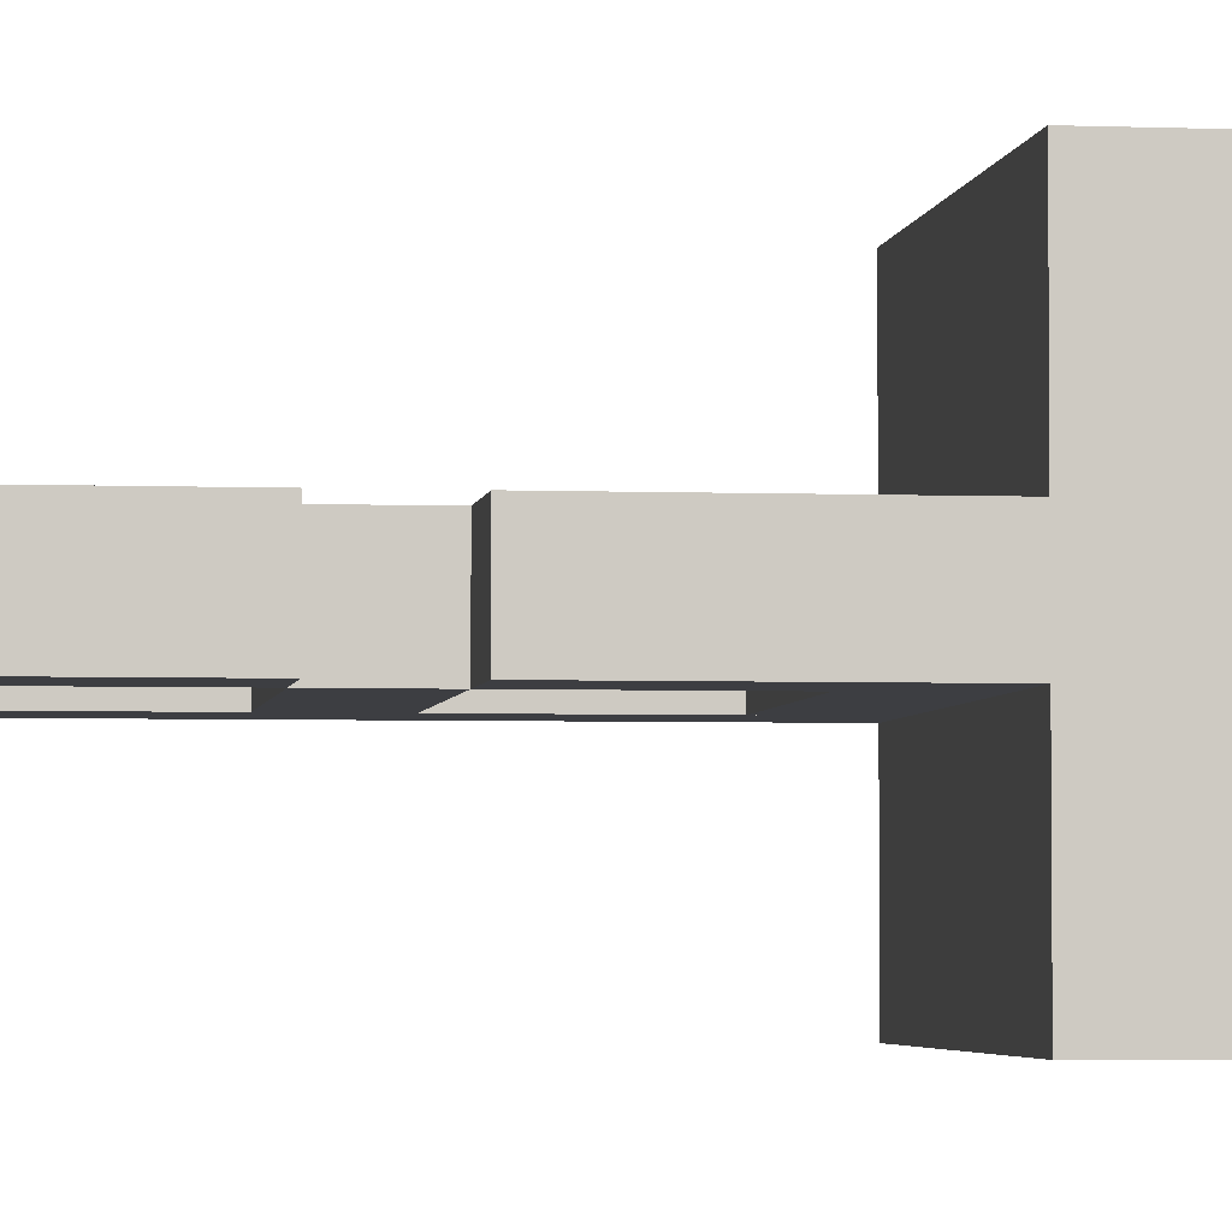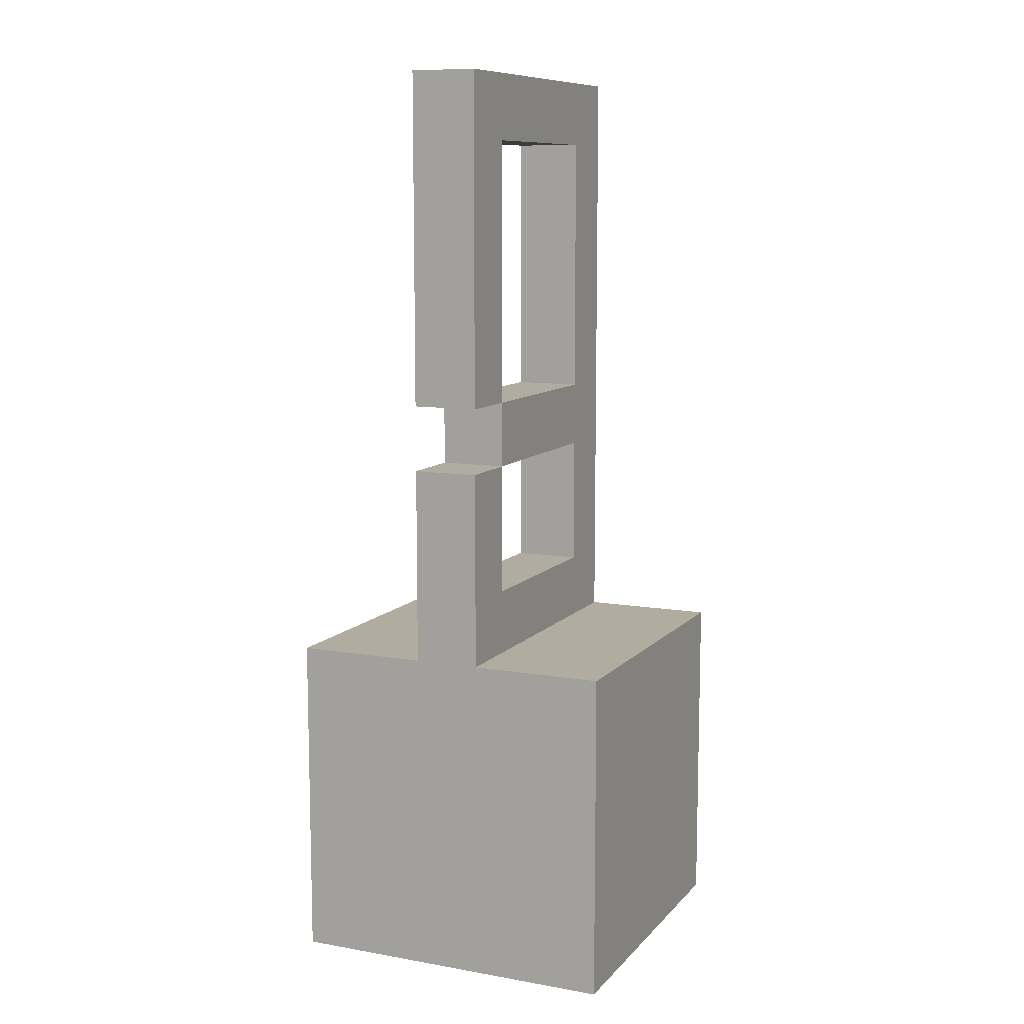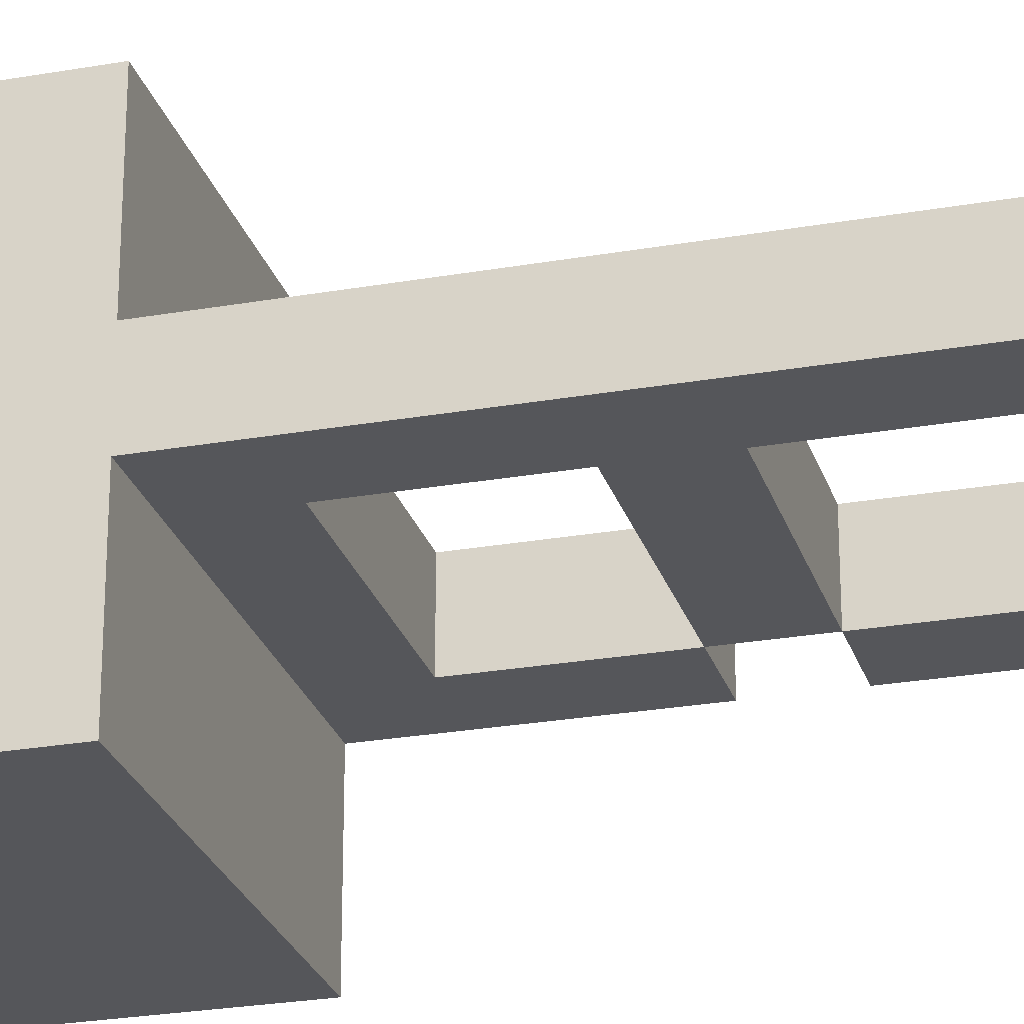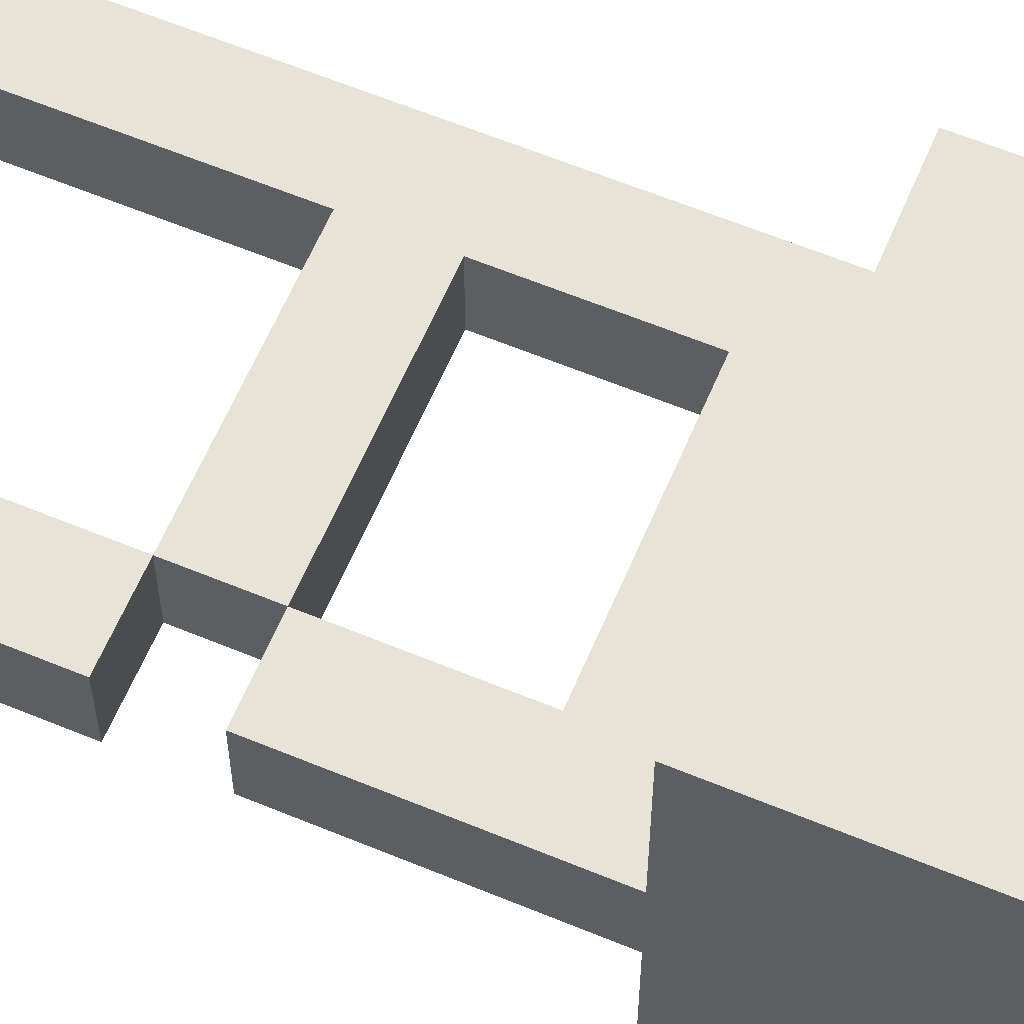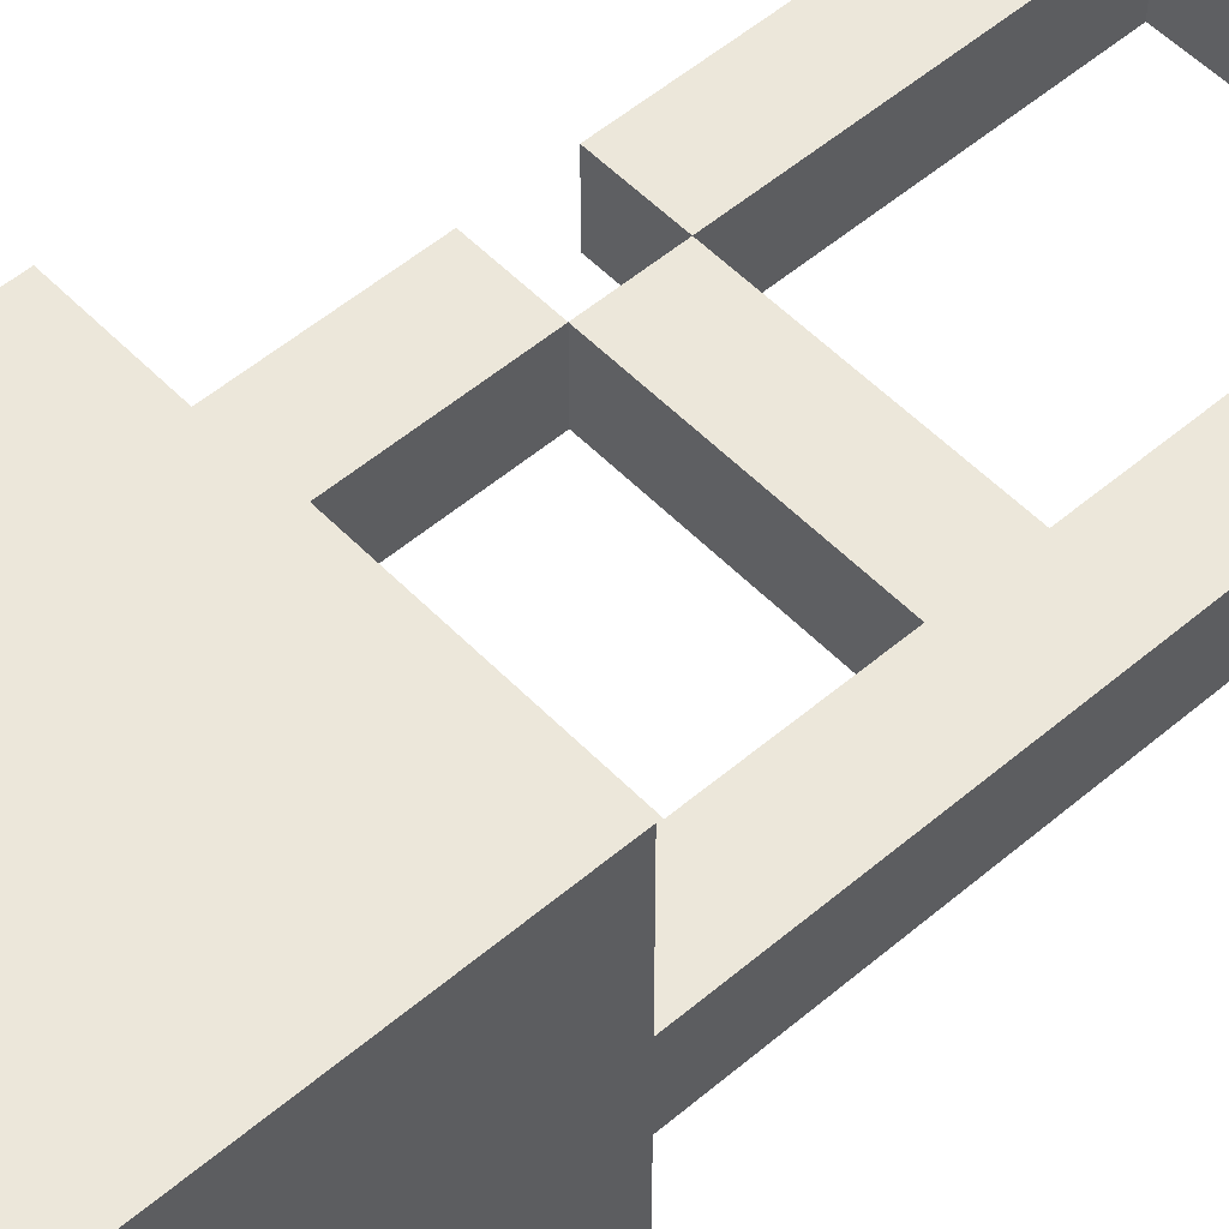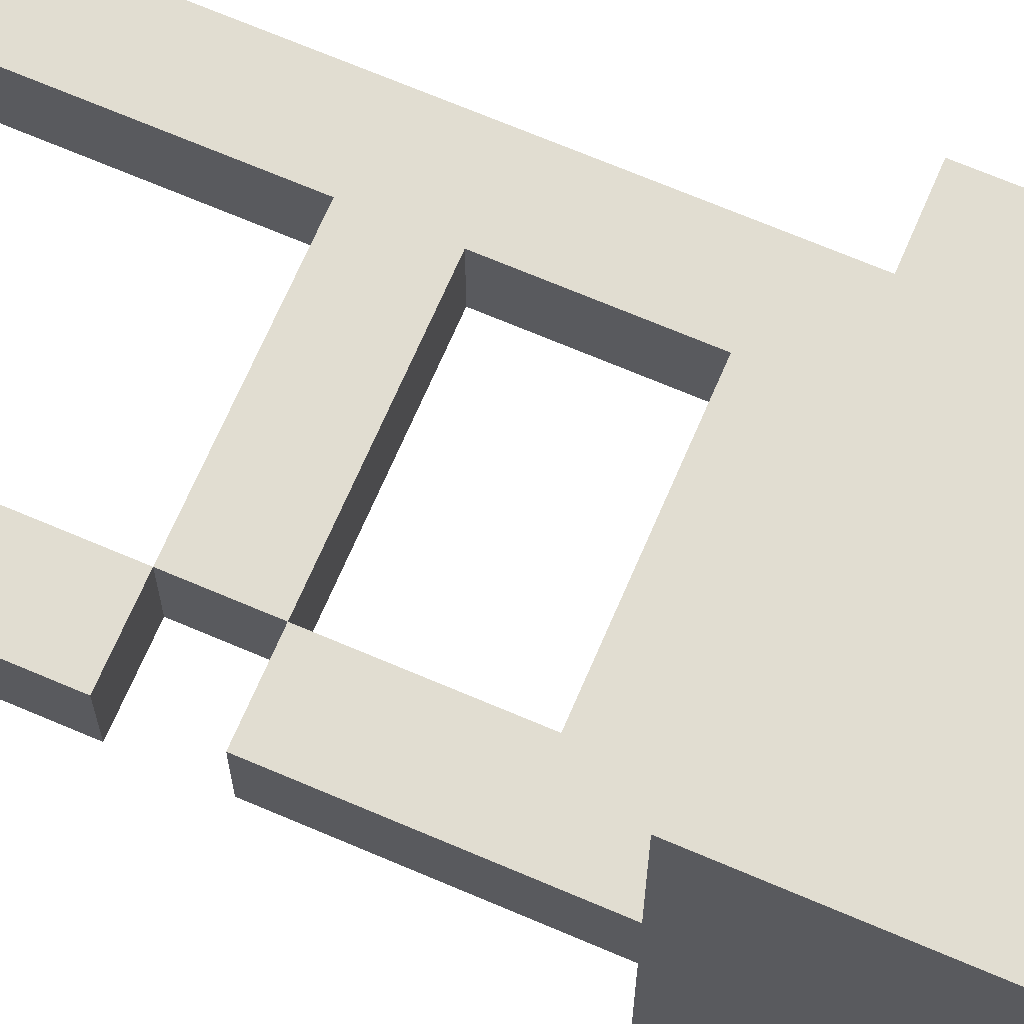
<metadata>
{"format":"obj","ext":"obj","renderer":"f3d","projection":"perspective","resolution":1024,"background":"white","views":[{"elev":-3.6,"azim":-97.7,"up":"+Z"},{"elev":9.9,"azim":-66.0,"up":"+Y"},{"elev":-25.8,"azim":105.7,"up":"+Z"},{"elev":61.5,"azim":-67.1,"up":"+Z"},{"elev":53.0,"azim":47.6,"up":"+Z"},{"elev":68.9,"azim":-66.8,"up":"+Z"}]}
</metadata>
<code>
o cube
v 0.1875 0.3125 0.1875
v 0.1875 0.3125 -0.125
v 0.1875 0 0.1875
v 0.1875 0 -0.125
v -0.125 0.3125 -0.125
v -0.125 0.3125 0.1875
v -0.125 0 -0.125
v -0.125 0 0.1875
f 4 7 5 2
f 3 4 2 1
f 8 3 1 6
f 7 8 6 5
f 6 1 2 5
f 7 4 3 8
o cube
v 0.1875 0.875 0.0625
v 0.1875 0.875 0
v 0.1875 0.3125 0.0625
v 0.1875 0.3125 0
v 0.125 0.875 0
v 0.125 0.875 0.0625
v 0.125 0.3125 0
v 0.125 0.3125 0.0625
f 12 15 13 10
f 11 12 10 9
f 16 11 9 14
f 15 16 14 13
f 14 9 10 13
f 15 12 11 16
o cube
v 0.125 0.375 0.0625
v 0.125 0.375 0
v 0.125 0.3125 0.0625
v 0.125 0.3125 0
v -0.125 0.375 0
v -0.125 0.375 0.0625
v -0.125 0.3125 0
v -0.125 0.3125 0.0625
f 20 23 21 18
f 19 20 18 17
f 24 19 17 22
f 23 24 22 21
f 22 17 18 21
f 23 20 19 24
o cube
v -0.0625 0.5 0.0625
v -0.0625 0.5 0
v -0.0625 0.375 0.0625
v -0.0625 0.375 0
v -0.125 0.5 0
v -0.125 0.5 0.0625
v -0.125 0.375 0
v -0.125 0.375 0.0625
f 28 31 29 26
f 27 28 26 25
f 32 27 25 30
f 31 32 30 29
f 30 25 26 29
f 31 28 27 32
o cube
v 0.125 0.5625 0.0625
v 0.125 0.5625 0
v 0.125 0.5 0.0625
v 0.125 0.5 0
v -0.0625 0.5625 0
v -0.0625 0.5625 0.0625
v -0.0625 0.5 0
v -0.0625 0.5 0.0625
f 36 39 37 34
f 35 36 34 33
f 40 35 33 38
f 39 40 38 37
f 38 33 34 37
f 39 36 35 40
o cube
v -0.0625 0.875 0.0625
v -0.0625 0.875 0
v -0.0625 0.5625 0.0625
v -0.0625 0.5625 0
v -0.125 0.875 0
v -0.125 0.875 0.0625
v -0.125 0.5625 0
v -0.125 0.5625 0.0625
f 44 47 45 42
f 43 44 42 41
f 48 43 41 46
f 47 48 46 45
f 46 41 42 45
f 47 44 43 48
o cube
v 0.125 0.875 0.0625
v 0.125 0.875 0
v 0.125 0.8125 0.0625
v 0.125 0.8125 0
v -0.0625 0.875 0
v -0.0625 0.875 0.0625
v -0.0625 0.8125 0
v -0.0625 0.8125 0.0625
f 52 55 53 50
f 51 52 50 49
f 56 51 49 54
f 55 56 54 53
f 54 49 50 53
f 55 52 51 56

</code>
